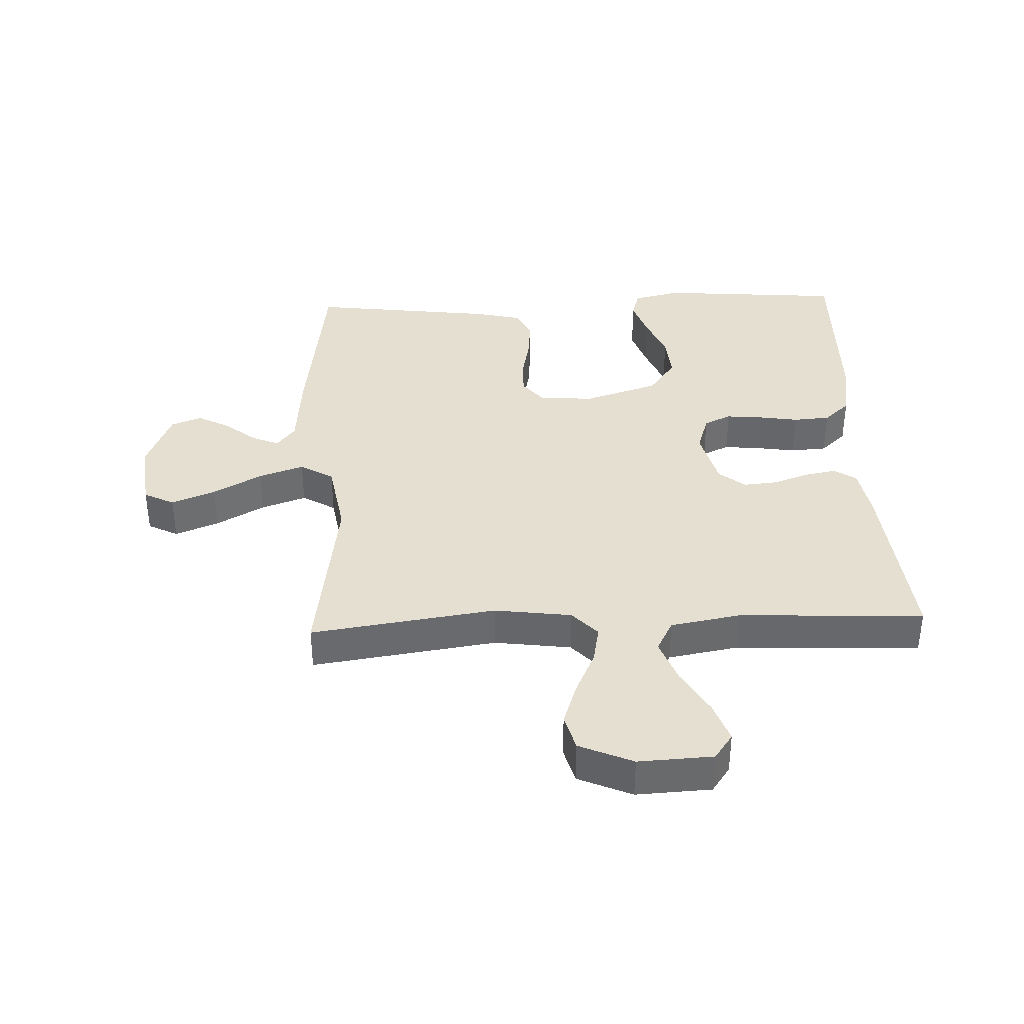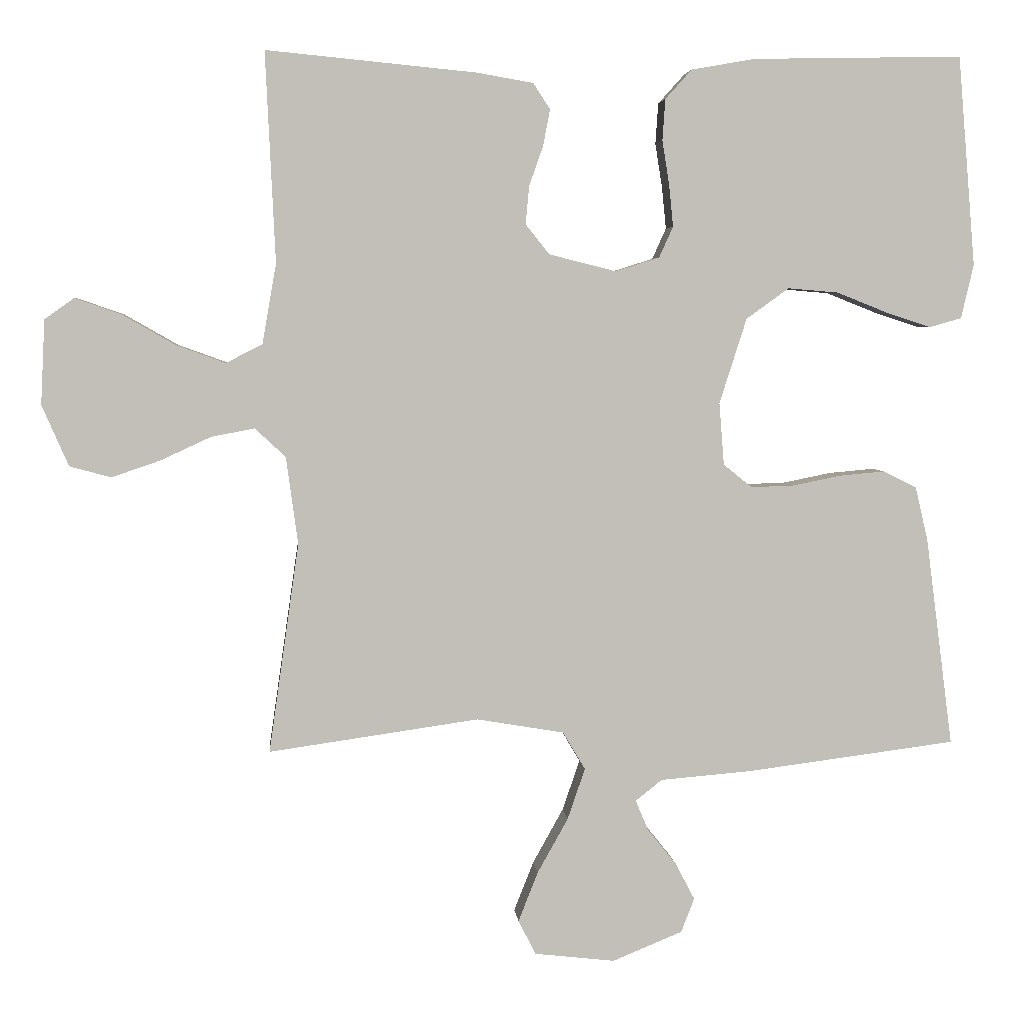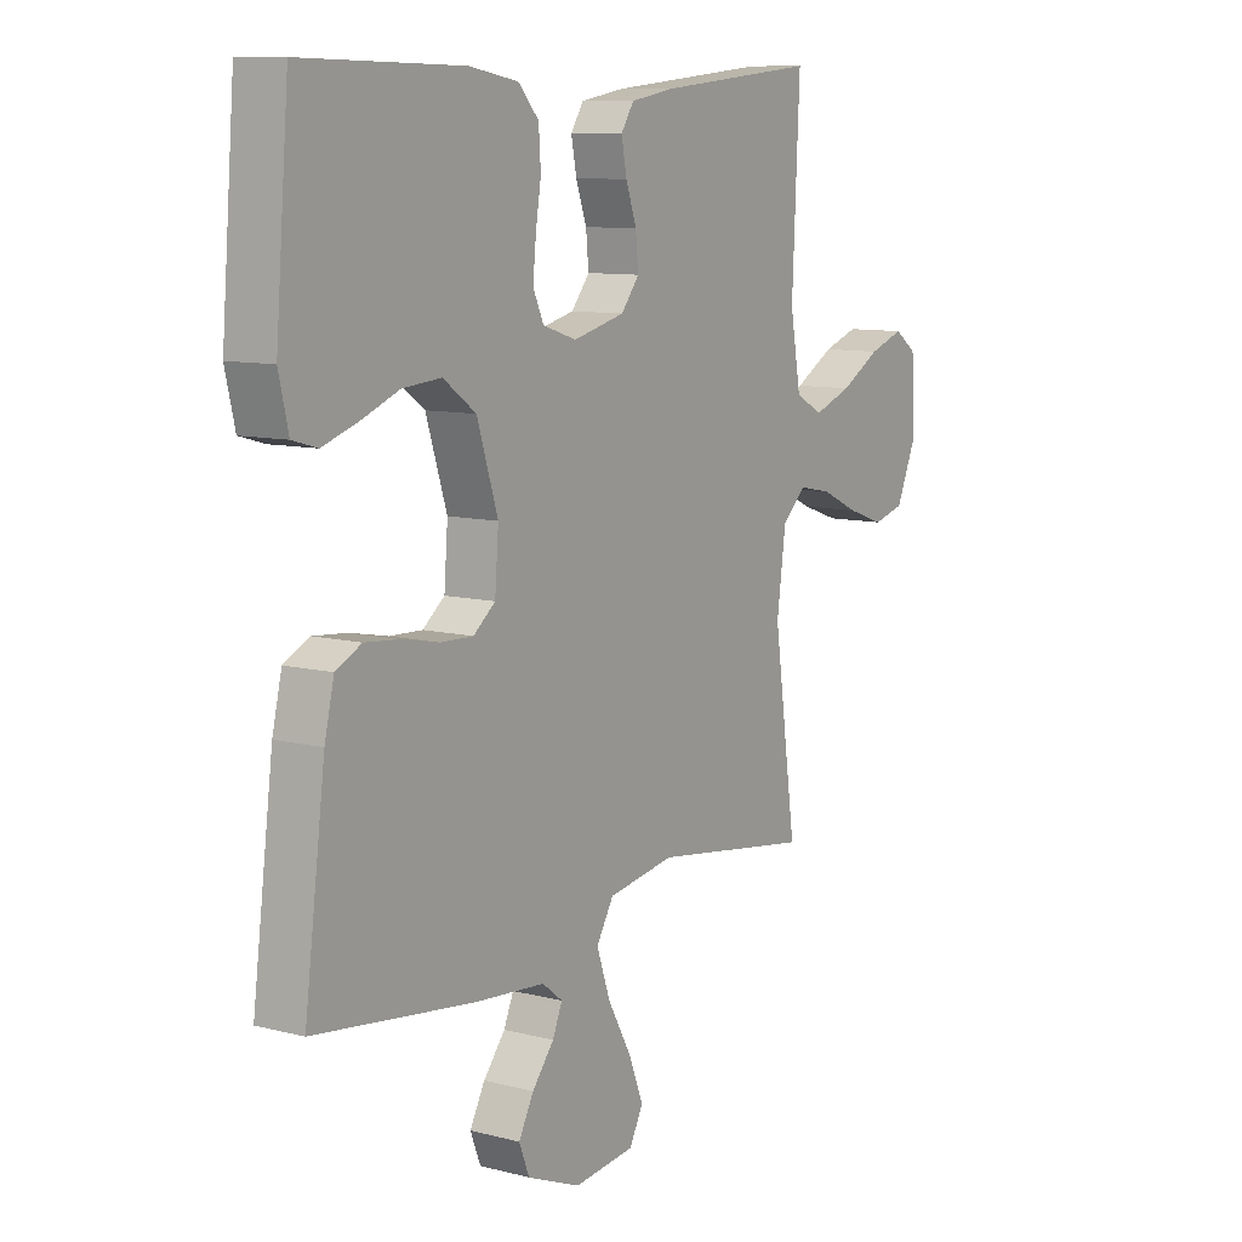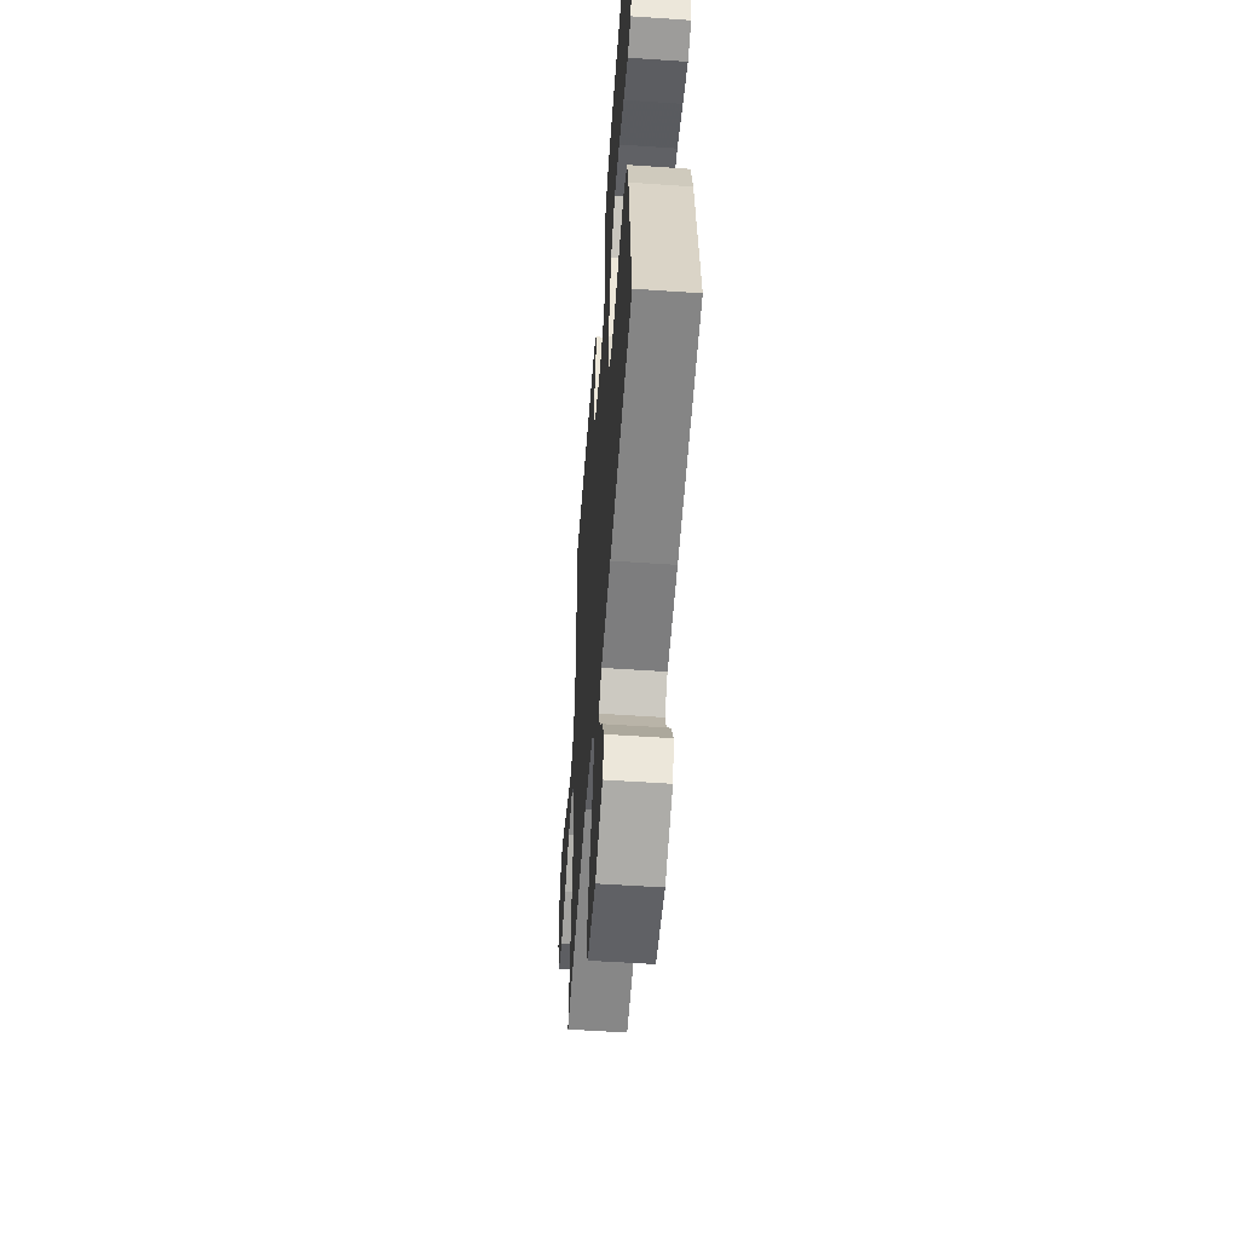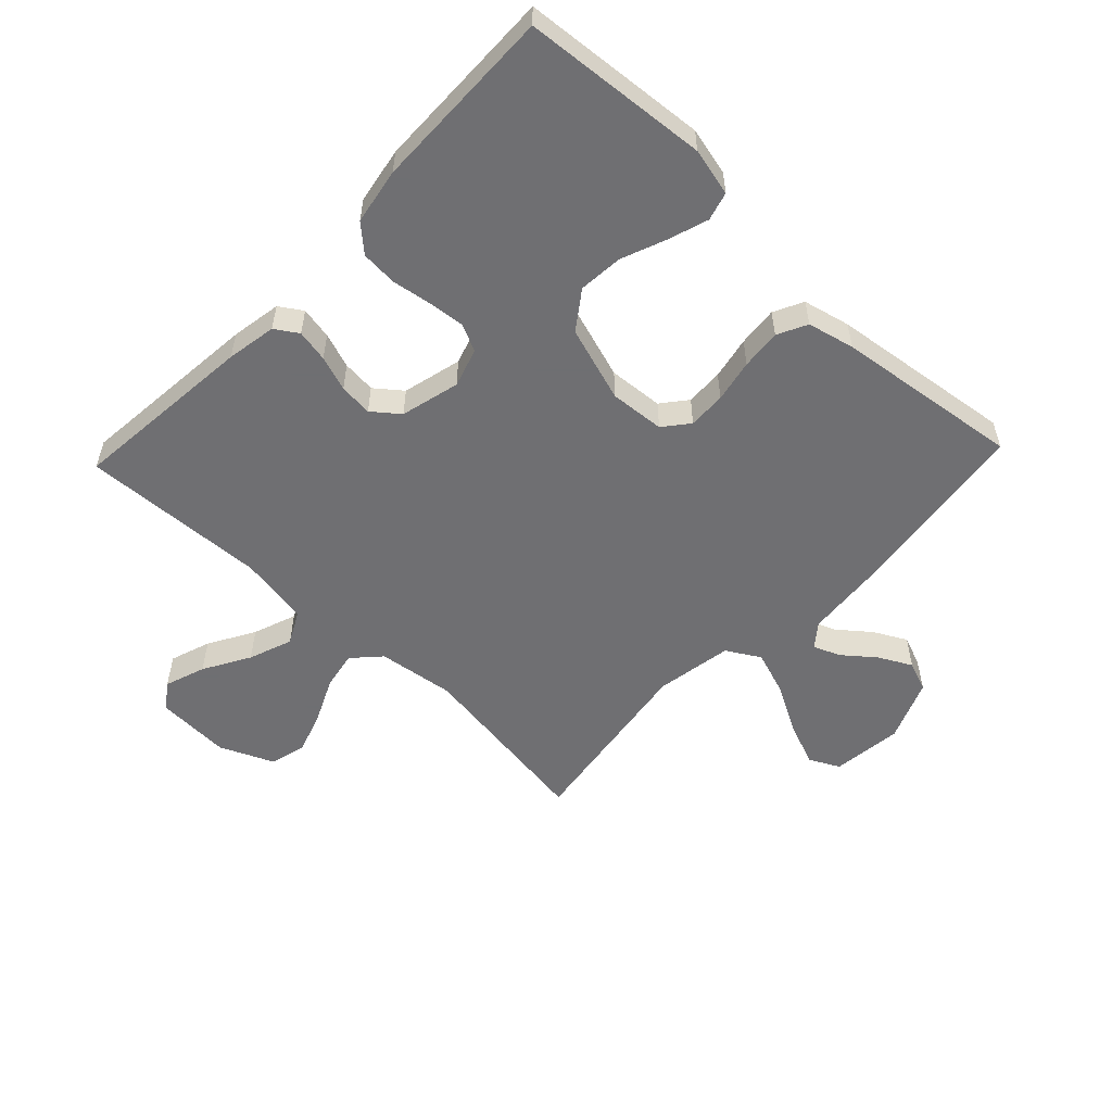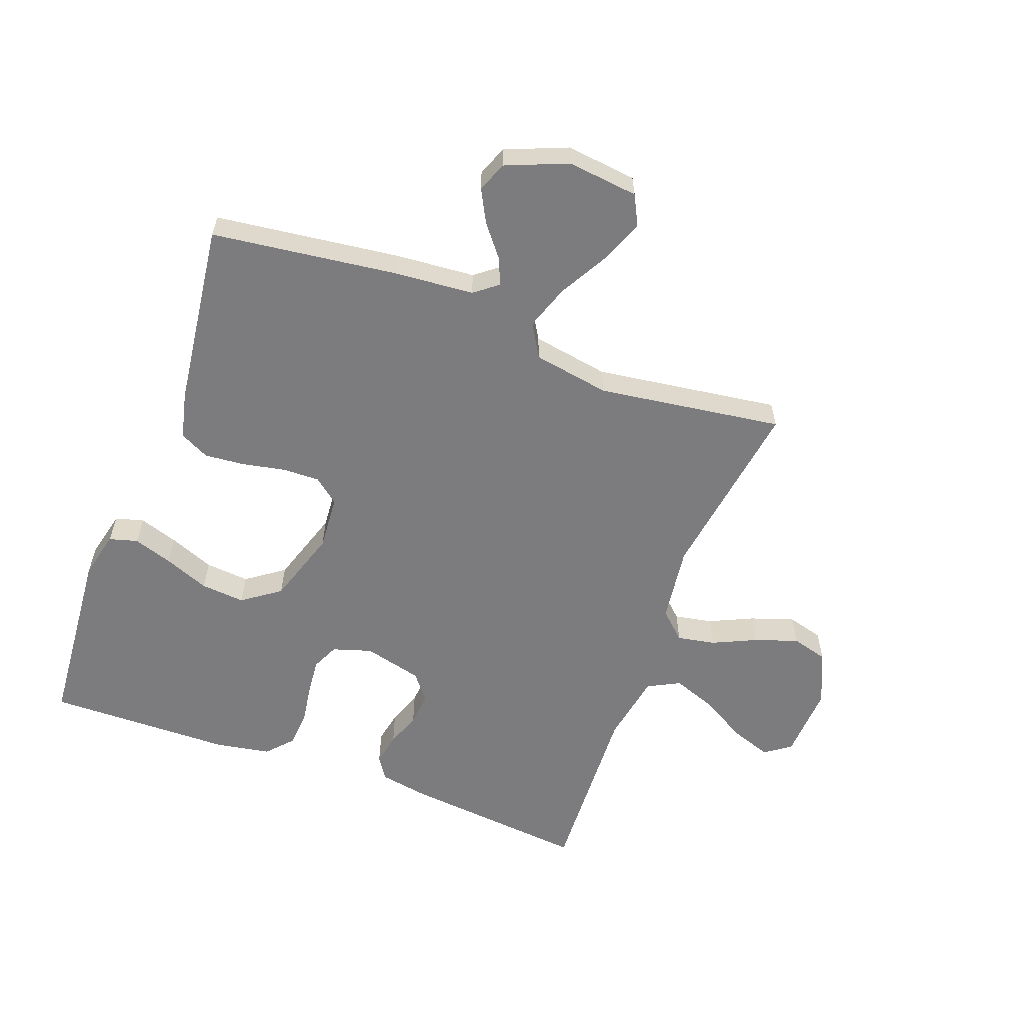
<metadata>
{"format":"obj","ext":"obj","renderer":"f3d","projection":"perspective","resolution":1024,"background":"white","views":[{"elev":37.4,"azim":-92.4,"up":"+Y"},{"elev":4.2,"azim":-5.0,"up":"+Z"},{"elev":9.8,"azim":123.5,"up":"+Z"},{"elev":-54.3,"azim":85.8,"up":"+Z"},{"elev":-54.7,"azim":46.5,"up":"+Y"},{"elev":-58.9,"azim":159.5,"up":"+Y"}]}
</metadata>
<code>
v -0.5 0.07 0.5
v -0.2 0.07 0.471
v -0.119 0.07 0.457
v -0.095 0.07 0.42
v -0.105 0.07 0.368
v -0.125 0.07 0.311
v -0.13 0.07 0.257
v -0.096 0.07 0.214
v 0 0.07 0.19
v 0.063 0.07 0.21
v 0.083 0.07 0.254
v 0.077 0.07 0.314
v 0.067 0.07 0.377
v 0.071 0.07 0.436
v 0.109 0.07 0.478
v 0.2 0.07 0.494
v 0.5 0.07 0.5
v 0.525 0.07 0.2
v 0.507 0.07 0.123
v 0.461 0.07 0.11
v 0.397 0.07 0.131
v 0.324 0.07 0.16
v 0.252 0.07 0.166
v 0.191 0.07 0.122
v 0.152 0.07 0
v 0.159 0.07 -0.089
v 0.2 0.07 -0.122
v 0.261 0.07 -0.12
v 0.33 0.07 -0.106
v 0.395 0.07 -0.1
v 0.443 0.07 -0.124
v 0.461 0.07 -0.2
v 0.5 0.07 -0.5
v 0.2 0.07 -0.539
v 0.07 0.07 -0.55
v 0.032 0.07 -0.58
v 0.05 0.07 -0.623
v 0.091 0.07 -0.674
v 0.119 0.07 -0.727
v 0.1 0.07 -0.776
v 0 0.07 -0.817
v -0.115 0.07 -0.804
v -0.14 0.07 -0.755
v -0.112 0.07 -0.684
v -0.068 0.07 -0.605
v -0.043 0.07 -0.532
v -0.075 0.07 -0.478
v -0.2 0.07 -0.457
v -0.5 0.07 -0.5
v -0.457 0.07 -0.2
v -0.474 0.07 -0.075
v -0.518 0.07 -0.034
v -0.58 0.07 -0.046
v -0.651 0.07 -0.079
v -0.721 0.07 -0.103
v -0.78 0.07 -0.087
v -0.818 0.07 0
v -0.812 0.07 0.121
v -0.77 0.07 0.151
v -0.704 0.07 0.128
v -0.629 0.07 0.085
v -0.558 0.07 0.059
v -0.506 0.07 0.086
v -0.486 0.07 0.2
v -0.5 0 0.5
v -0.2 0 0.471
v -0.119 0 0.457
v -0.095 0 0.42
v -0.105 0 0.368
v -0.125 0 0.311
v -0.13 0 0.257
v -0.096 0 0.214
v 0 0 0.19
v 0.063 0 0.21
v 0.083 0 0.254
v 0.077 0 0.314
v 0.067 0 0.377
v 0.071 0 0.436
v 0.109 0 0.478
v 0.2 0 0.494
v 0.5 0 0.5
v 0.525 0 0.2
v 0.507 0 0.123
v 0.461 0 0.11
v 0.397 0 0.131
v 0.324 0 0.16
v 0.252 0 0.166
v 0.191 0 0.122
v 0.152 0 0
v 0.159 0 -0.089
v 0.2 0 -0.122
v 0.261 0 -0.12
v 0.33 0 -0.106
v 0.395 0 -0.1
v 0.443 0 -0.124
v 0.461 0 -0.2
v 0.5 0 -0.5
v 0.2 0 -0.539
v 0.07 0 -0.55
v 0.032 0 -0.58
v 0.05 0 -0.623
v 0.091 0 -0.674
v 0.119 0 -0.727
v 0.1 0 -0.776
v 0 0 -0.817
v -0.115 0 -0.804
v -0.14 0 -0.755
v -0.112 0 -0.684
v -0.068 0 -0.605
v -0.043 0 -0.532
v -0.075 0 -0.478
v -0.2 0 -0.457
v -0.5 0 -0.5
v -0.457 0 -0.2
v -0.474 0 -0.075
v -0.518 0 -0.034
v -0.58 0 -0.046
v -0.651 0 -0.079
v -0.721 0 -0.103
v -0.78 0 -0.087
v -0.818 0 0
v -0.812 0 0.121
v -0.77 0 0.151
v -0.704 0 0.128
v -0.629 0 0.085
v -0.558 0 0.059
v -0.506 0 0.086
v -0.486 0 0.2
f 59 60 61
f 58 59 61
f 57 58 61
f 56 57 61
f 55 56 61
f 54 55 61
f 53 54 61
f 52 53 61 62
f 51 52 62 63
f 48 49 50
f 47 48 50 51
f 43 44 45
f 42 43 45
f 41 42 45
f 40 41 45
f 39 40 45
f 38 39 45
f 37 38 45
f 36 37 45 46
f 35 36 46 47
f 34 35 47
f 33 34 47
f 32 33 47
f 31 32 47
f 30 31 47
f 29 30 47
f 28 29 47
f 20 21 22
f 19 20 22
f 18 19 22
f 17 18 22
f 16 17 22
f 15 16 22
f 14 15 22
f 13 14 22
f 12 13 22
f 11 12 22 23
f 10 11 23 24
f 4 5 6
f 3 4 6
f 2 3 6
f 1 2 6
f 64 1 6
f 64 6 7
f 63 64 7 8
f 51 63 8 9
f 10 24 25
f 9 10 25
f 51 9 25
f 47 51 25
f 27 28 47
f 26 27 47
f 25 26 47
f 125 124 123
f 125 123 122
f 125 122 121
f 125 121 120
f 125 120 119
f 125 119 118
f 125 118 117
f 126 125 117 116
f 127 126 116 115
f 114 113 112
f 115 114 112 111
f 109 108 107
f 109 107 106
f 109 106 105
f 109 105 104
f 109 104 103
f 109 103 102
f 109 102 101
f 110 109 101 100
f 111 110 100 99
f 111 99 98
f 111 98 97
f 111 97 96
f 111 96 95
f 111 95 94
f 111 94 93
f 111 93 92
f 86 85 84
f 86 84 83
f 86 83 82
f 86 82 81
f 86 81 80
f 86 80 79
f 86 79 78
f 86 78 77
f 86 77 76
f 87 86 76 75
f 88 87 75 74
f 70 69 68
f 70 68 67
f 70 67 66
f 70 66 65
f 70 65 128
f 71 70 128
f 72 71 128 127
f 73 72 127 115
f 89 88 74
f 89 74 73
f 89 73 115
f 89 115 111
f 111 92 91
f 111 91 90
f 111 90 89
f 1 65 66 2
f 2 66 67 3
f 3 67 68 4
f 4 68 69 5
f 5 69 70 6
f 6 70 71 7
f 7 71 72 8
f 8 72 73 9
f 9 73 74 10
f 10 74 75 11
f 11 75 76 12
f 12 76 77 13
f 13 77 78 14
f 14 78 79 15
f 15 79 80 16
f 16 80 81 17
f 17 81 82 18
f 18 82 83 19
f 19 83 84 20
f 20 84 85 21
f 21 85 86 22
f 22 86 87 23
f 23 87 88 24
f 24 88 89 25
f 25 89 90 26
f 26 90 91 27
f 27 91 92 28
f 28 92 93 29
f 29 93 94 30
f 30 94 95 31
f 31 95 96 32
f 32 96 97 33
f 33 97 98 34
f 34 98 99 35
f 35 99 100 36
f 36 100 101 37
f 37 101 102 38
f 38 102 103 39
f 39 103 104 40
f 40 104 105 41
f 41 105 106 42
f 42 106 107 43
f 43 107 108 44
f 44 108 109 45
f 45 109 110 46
f 46 110 111 47
f 47 111 112 48
f 48 112 113 49
f 49 113 114 50
f 50 114 115 51
f 51 115 116 52
f 52 116 117 53
f 53 117 118 54
f 54 118 119 55
f 55 119 120 56
f 56 120 121 57
f 57 121 122 58
f 58 122 123 59
f 59 123 124 60
f 60 124 125 61
f 61 125 126 62
f 62 126 127 63
f 63 127 128 64
f 64 128 65 1

</code>
